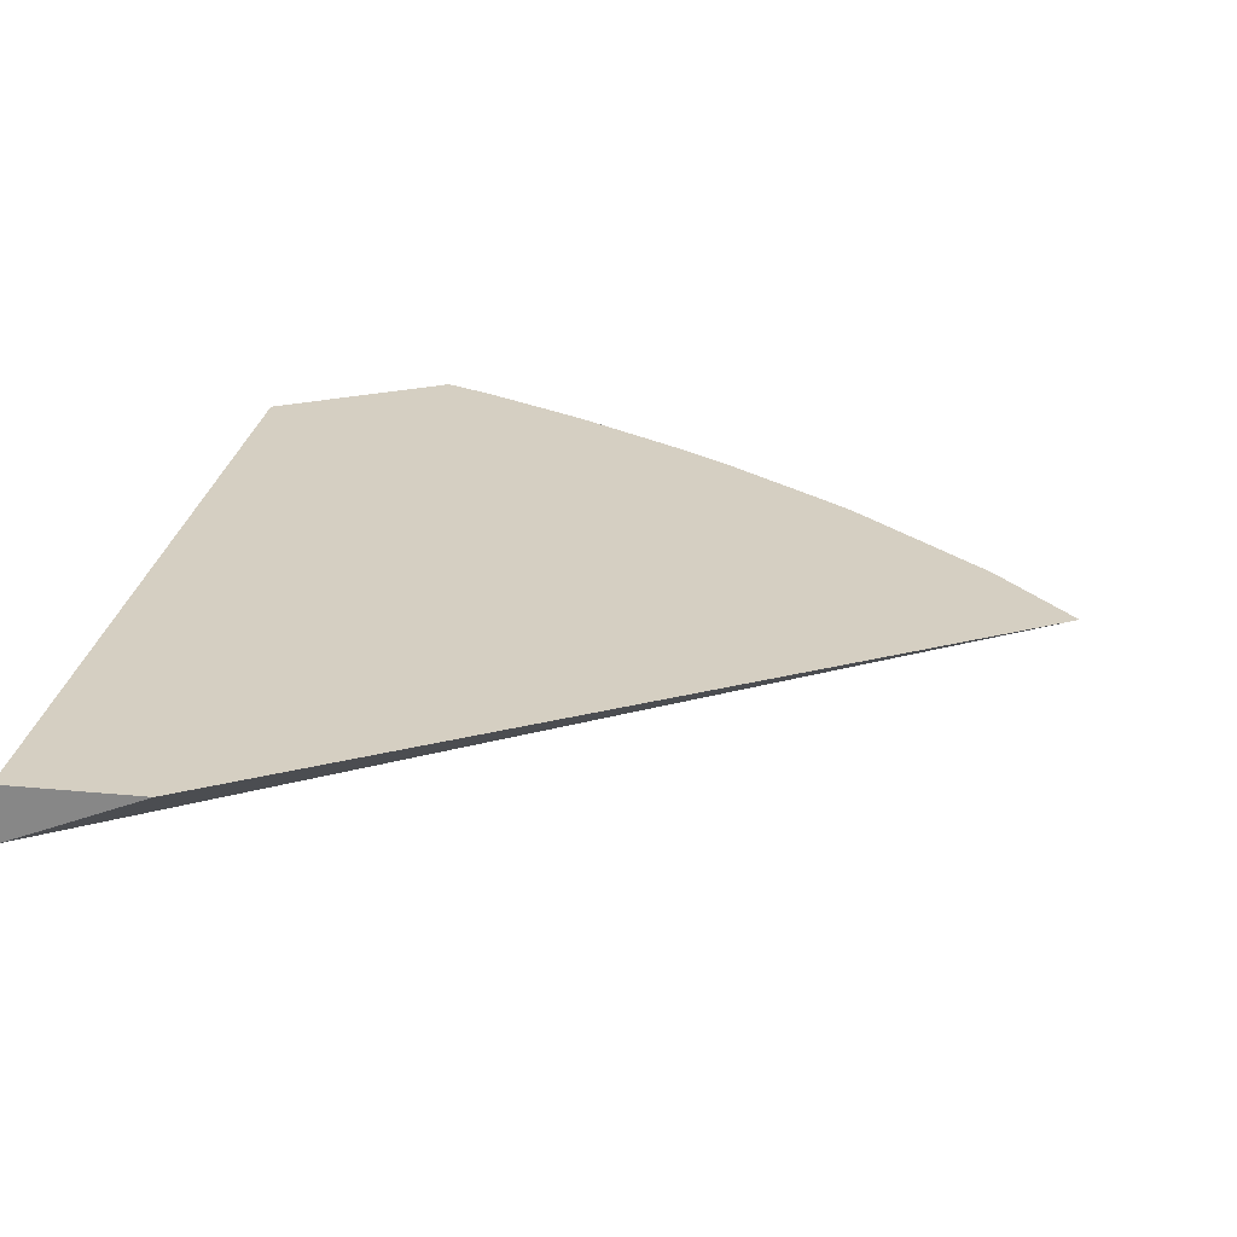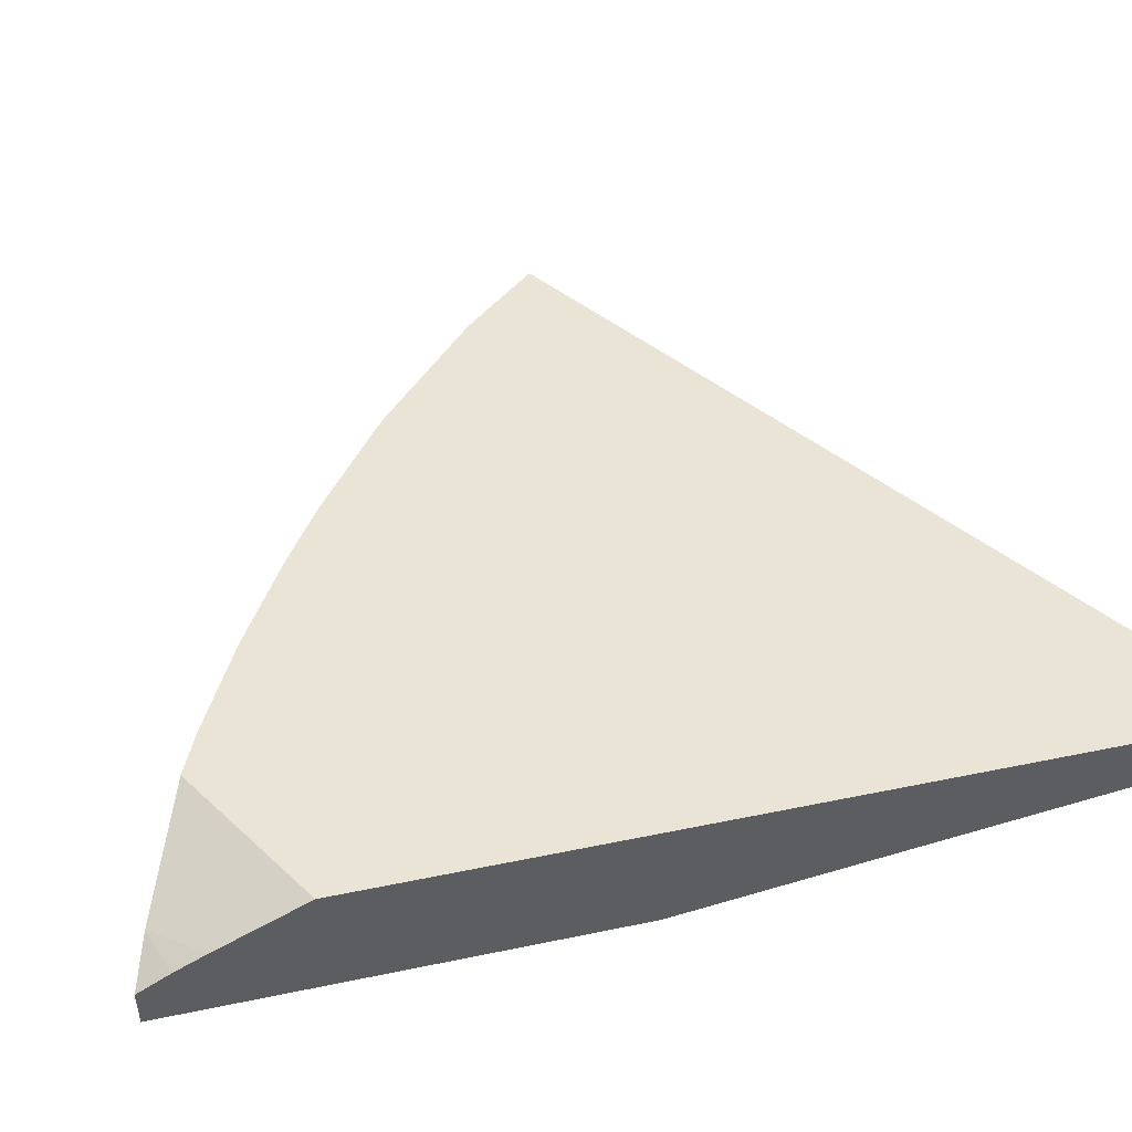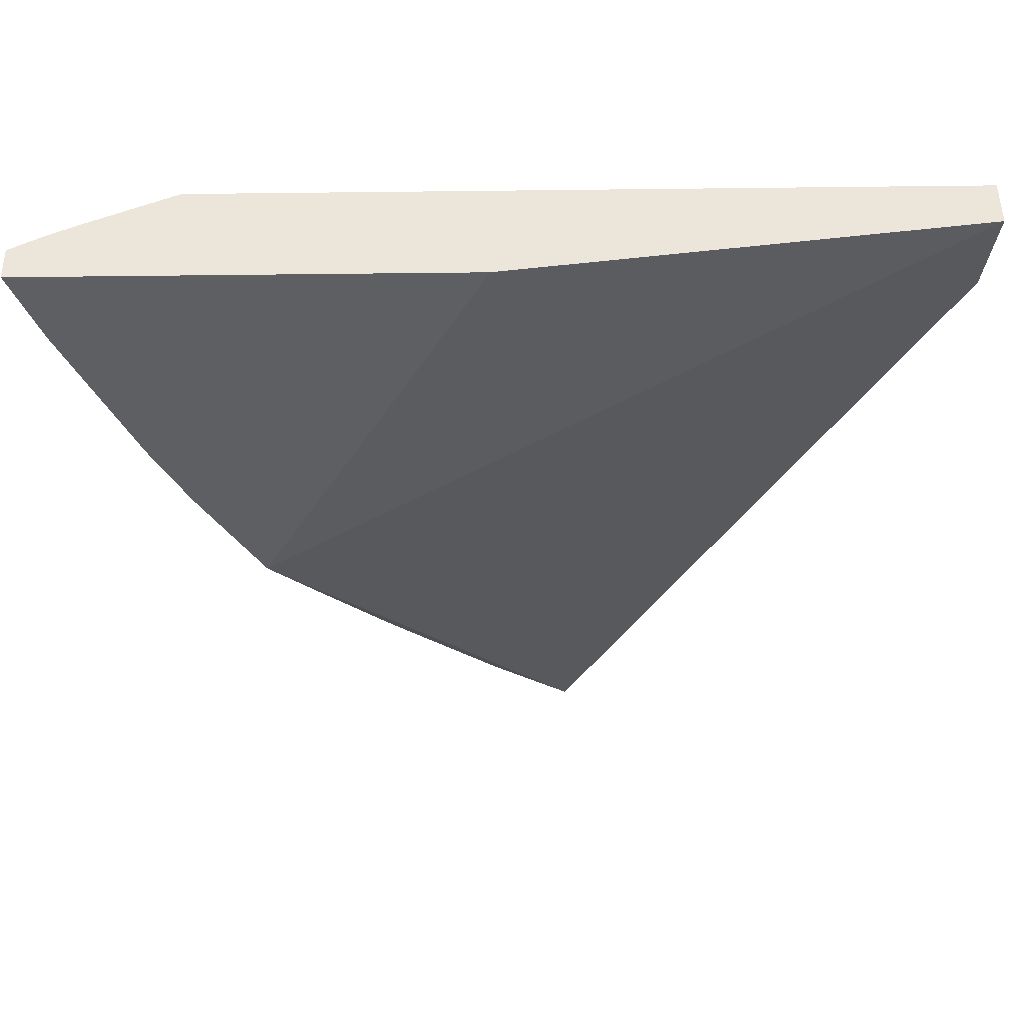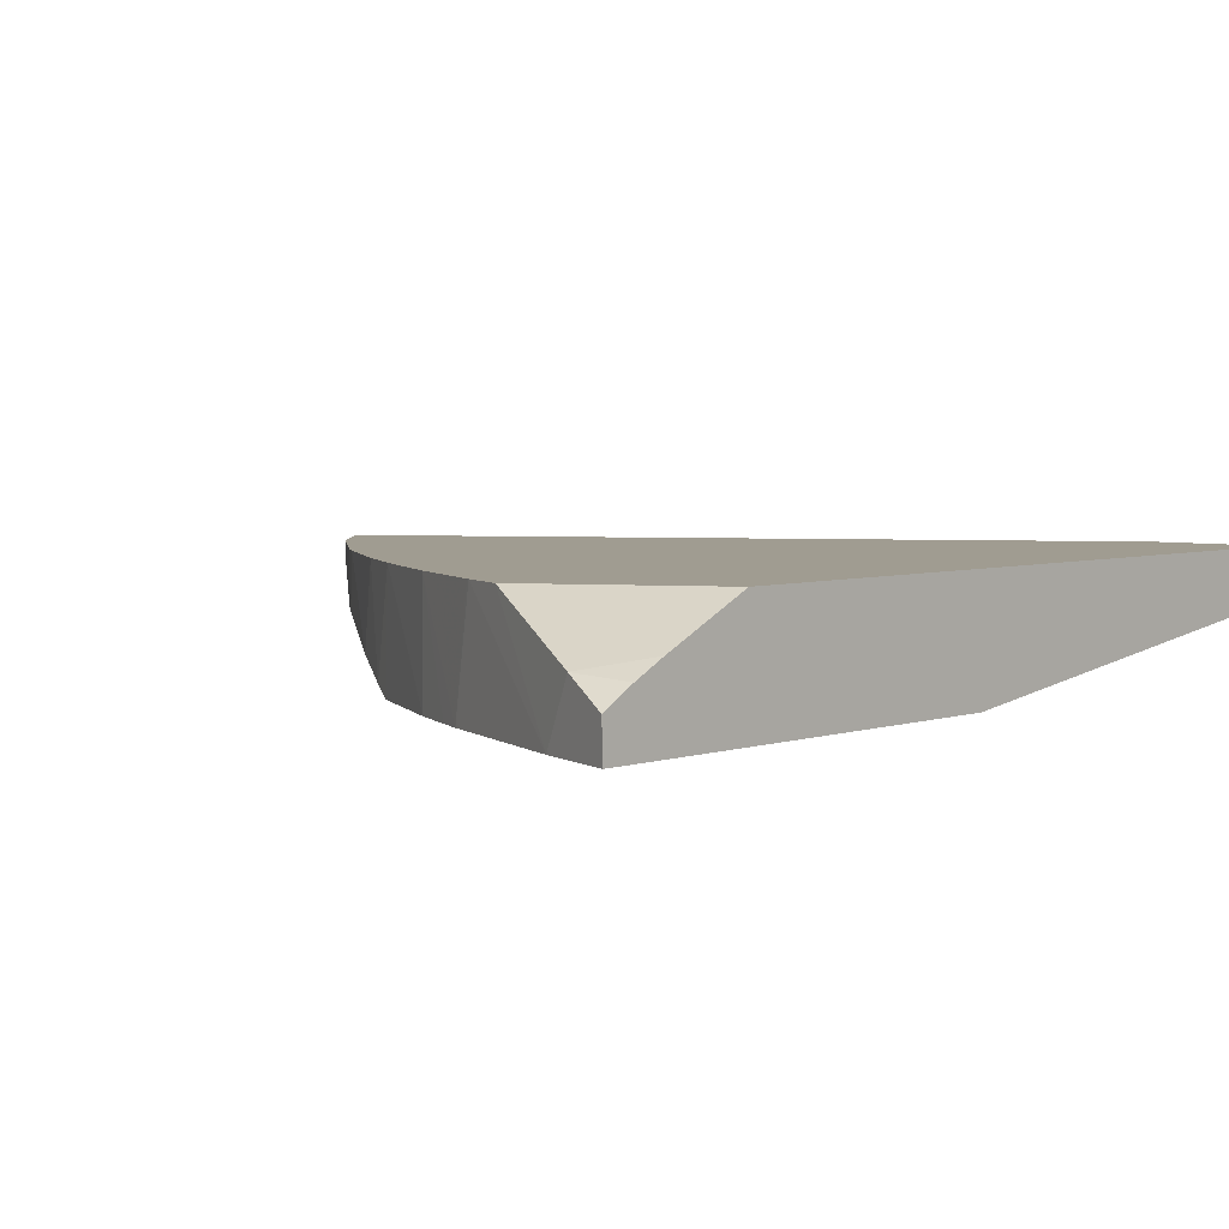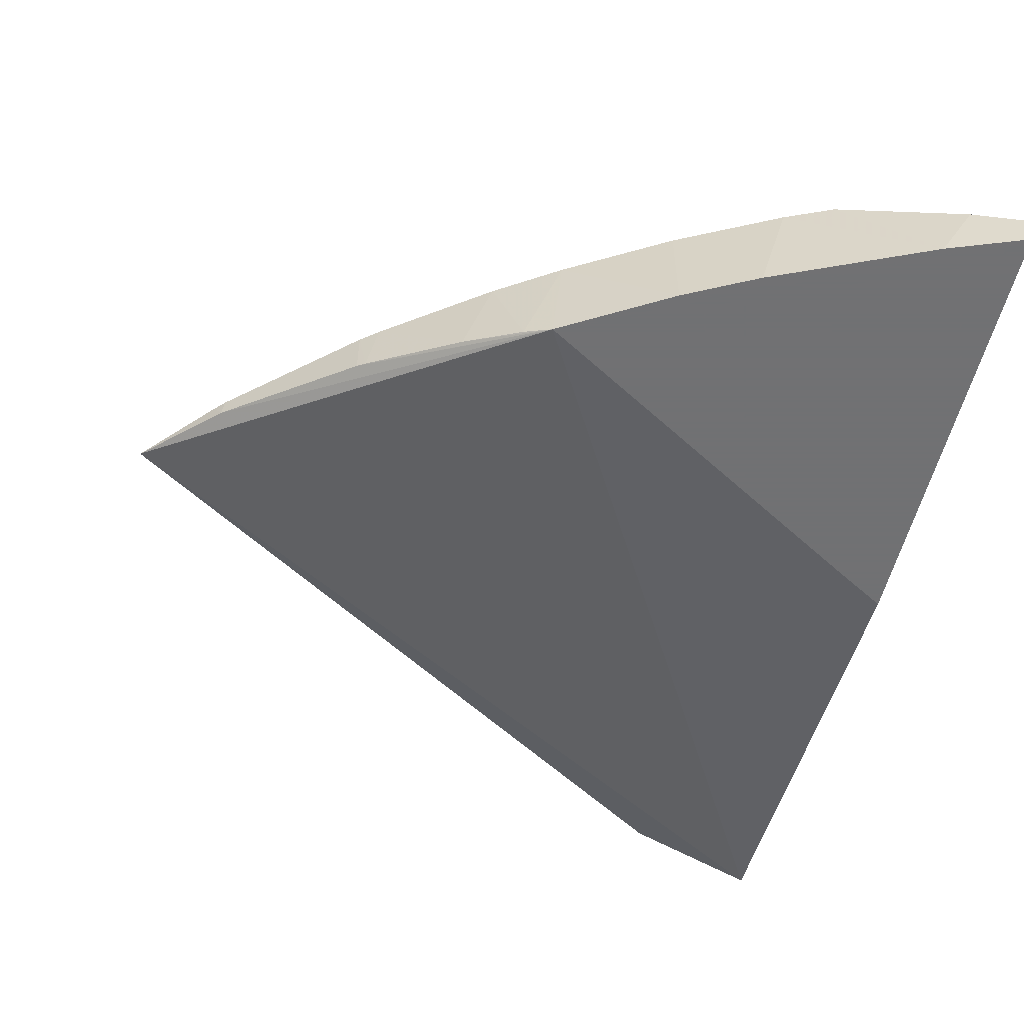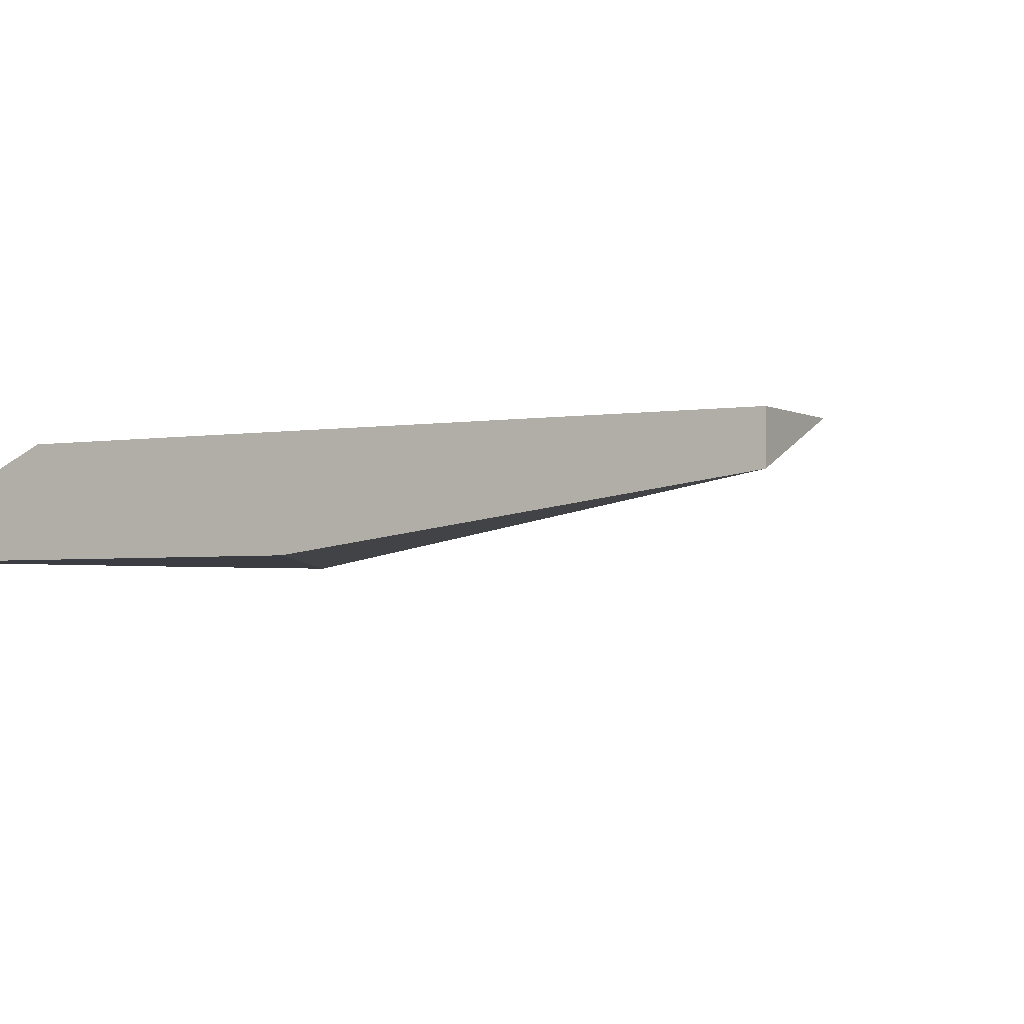
<metadata>
{"format":"obj","ext":"obj","renderer":"f3d","projection":"perspective","resolution":1024,"background":"white","views":[{"elev":25.9,"azim":-171.2,"up":"+Z"},{"elev":42.6,"azim":76.0,"up":"+Z"},{"elev":-41.2,"azim":90.8,"up":"+Z"},{"elev":4.3,"azim":41.4,"up":"+Z"},{"elev":-55.3,"azim":-13.7,"up":"+Z"},{"elev":-2.9,"azim":119.8,"up":"+Z"}]}
</metadata>
<code>
v -0.004052 -0.01045 0.001542
v -0.003714 -0.01083 0.001542
v -0.0007238 -0.008443 0.001542
v -0.0001052 -0.008443 0.00129
v -0.002189 -0.01203 0.0009796
v -0.003675 -0.01087 0.001453
v -0.003663 -0.01088 0.001542
v -0.0001052 -0.008443 0.001542
v -0.0001052 -0.01082 0.0009796
v -0.000383 -0.01097 0.0009796
v -0.002139 -0.01206 0.001542
v -0.002315 -0.01195 0.00103
v -0.002583 -0.01177 0.001125
v -0.003014 -0.01145 0.001265
v -0.003053 -0.01142 0.001277
v -0.001643 -0.01235 0.0009796
v -0.003052 -0.01142 0.001542
v -0.0001052 -0.01227 0.001542
v -0.0001052 -0.01304 0.0009796
v -0.002452 -0.01186 0.001542
v -0.001642 -0.01235 0.001542
v -0.002964 -0.01149 0.001542
v -0.001406 -0.01248 0.0009796
v -0.0009093 -0.01271 0.001542
v -0.0003324 -0.01296 0.00128
v -0.0001052 -0.01273 0.001332
v -0.0001052 -0.01305 0.001161
v -0.0004947 -0.01289 0.0009796
v -0.001282 -0.01254 0.0009796
v -0.001159 -0.0126 0.001542
v -0.001141 -0.01261 0.001542
v -0.0001052 -0.01288 0.001253
f 1 2 7
f 1 7 17
f 1 17 22
f 1 22 20
f 1 20 11
f 1 11 21
f 1 21 30
f 1 30 31
f 1 31 24
f 1 24 18
f 1 18 8
f 1 8 3
f 1 3 4
f 1 4 5
f 1 5 6
f 1 6 2
f 2 6 7
f 3 8 4
f 4 9 10
f 4 10 5
f 4 8 18
f 4 18 26
f 4 26 32
f 4 32 27
f 4 27 19
f 4 19 9
f 5 11 12
f 5 12 13
f 5 13 14
f 5 14 15
f 5 15 6
f 5 10 9
f 5 9 19
f 5 19 28
f 5 28 29
f 5 29 23
f 5 23 16
f 5 16 11
f 6 15 7
f 7 15 17
f 11 20 12
f 11 16 21
f 12 20 13
f 13 20 22
f 13 22 14
f 14 17 15
f 14 22 17
f 16 23 21
f 18 24 25
f 18 25 26
f 19 27 28
f 21 23 29
f 21 29 30
f 24 28 25
f 24 31 28
f 25 28 27
f 25 27 32
f 25 32 26
f 28 31 29
f 29 31 30

</code>
